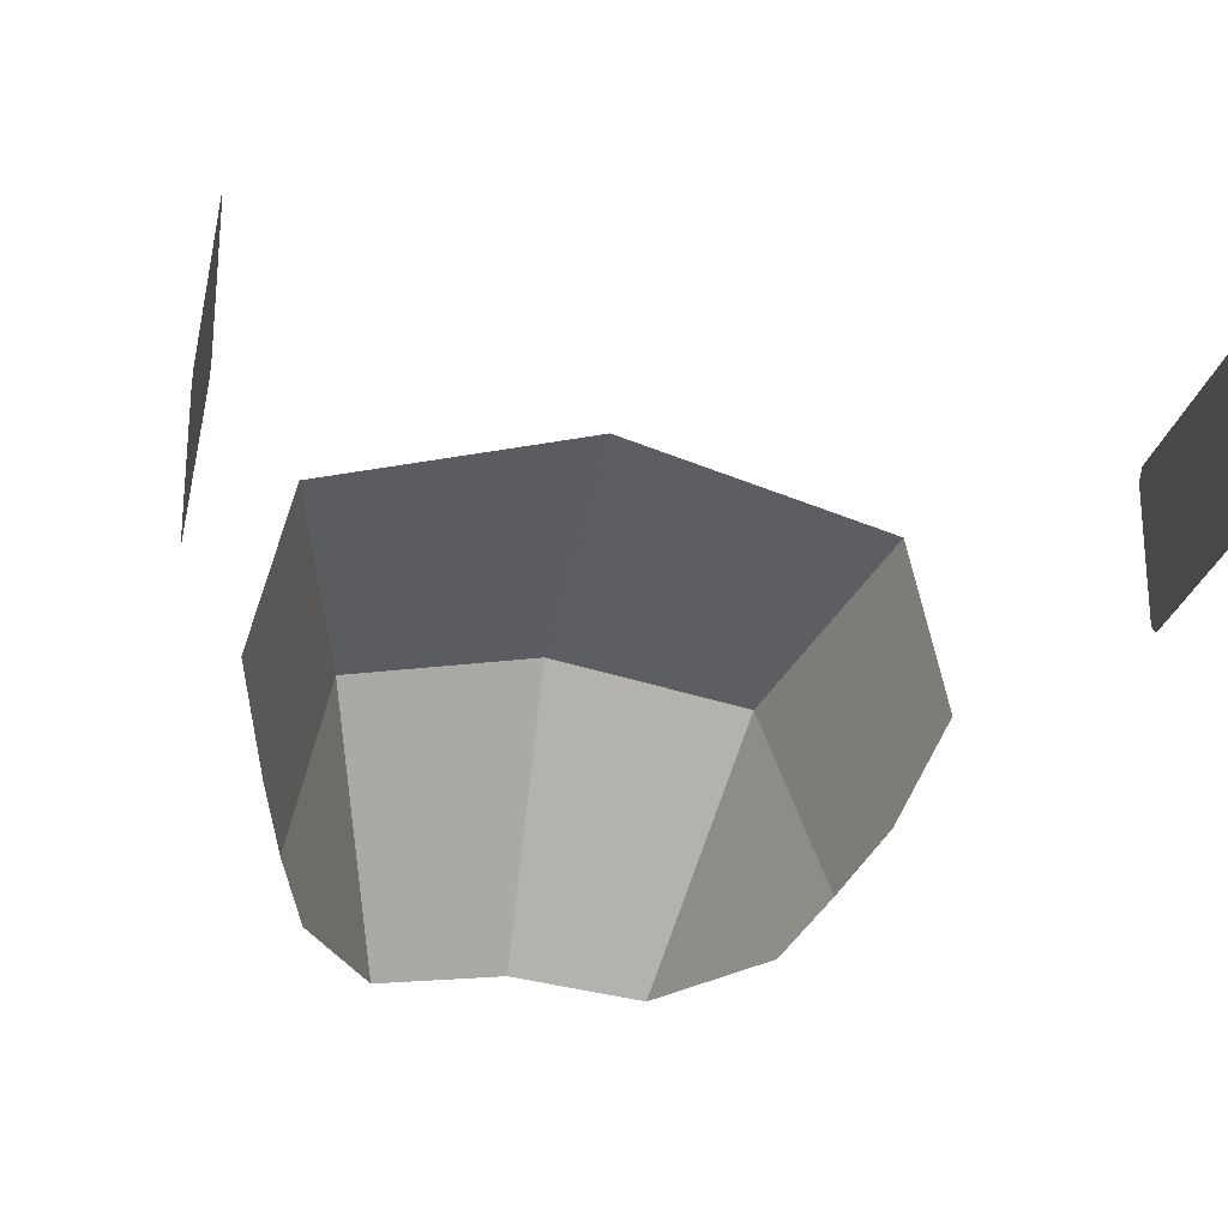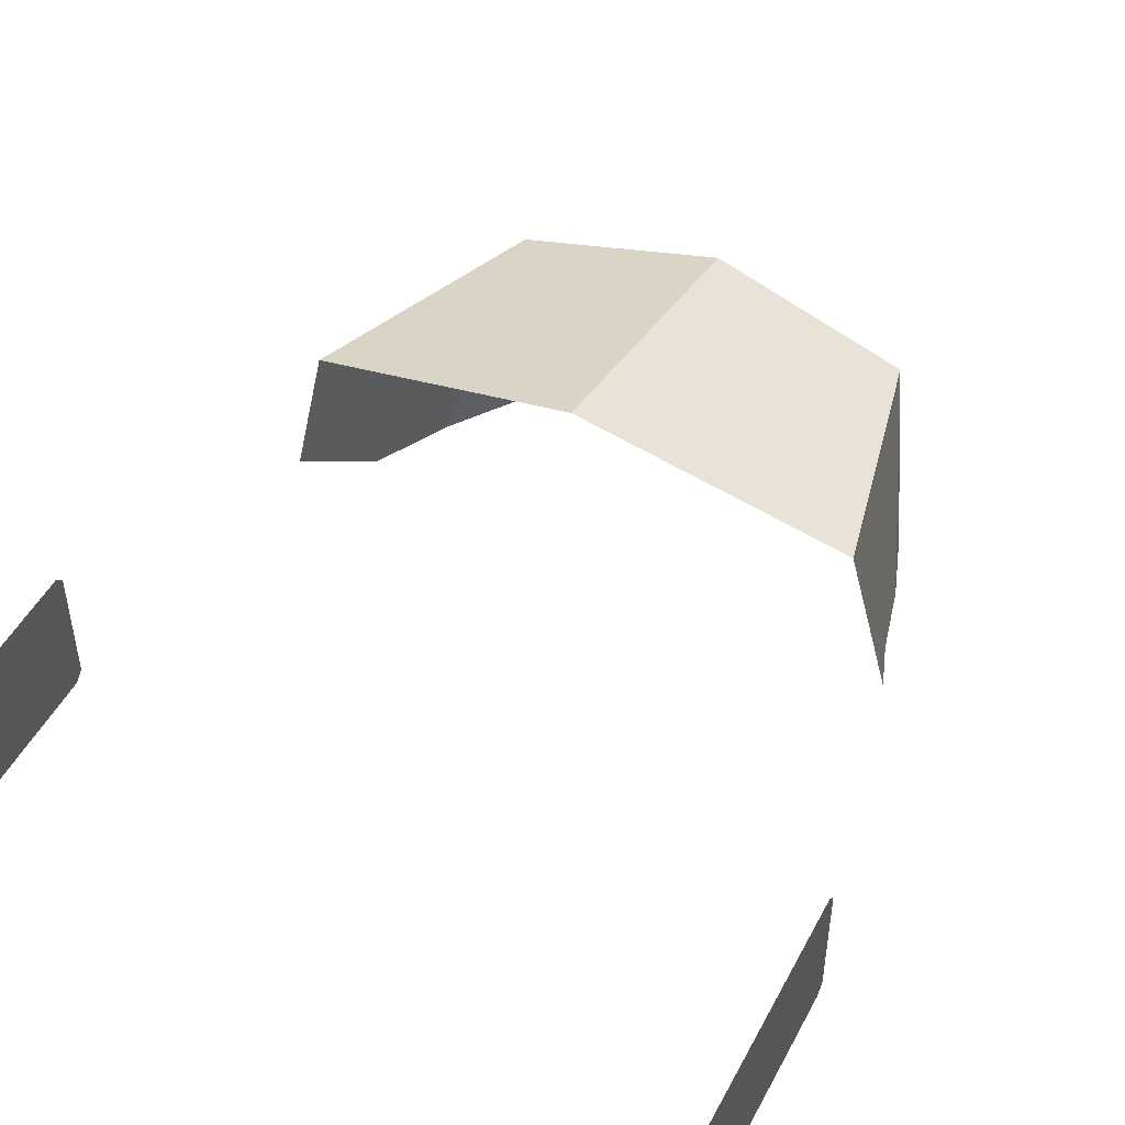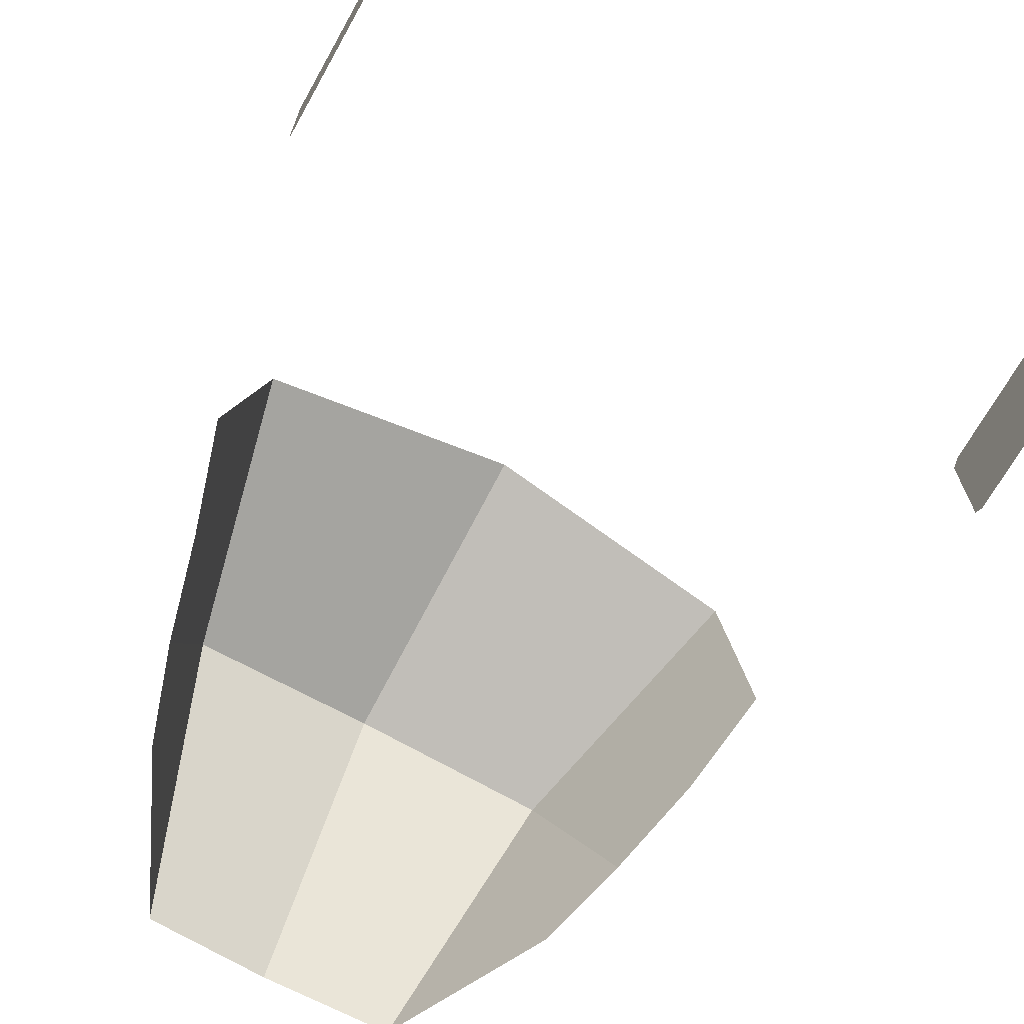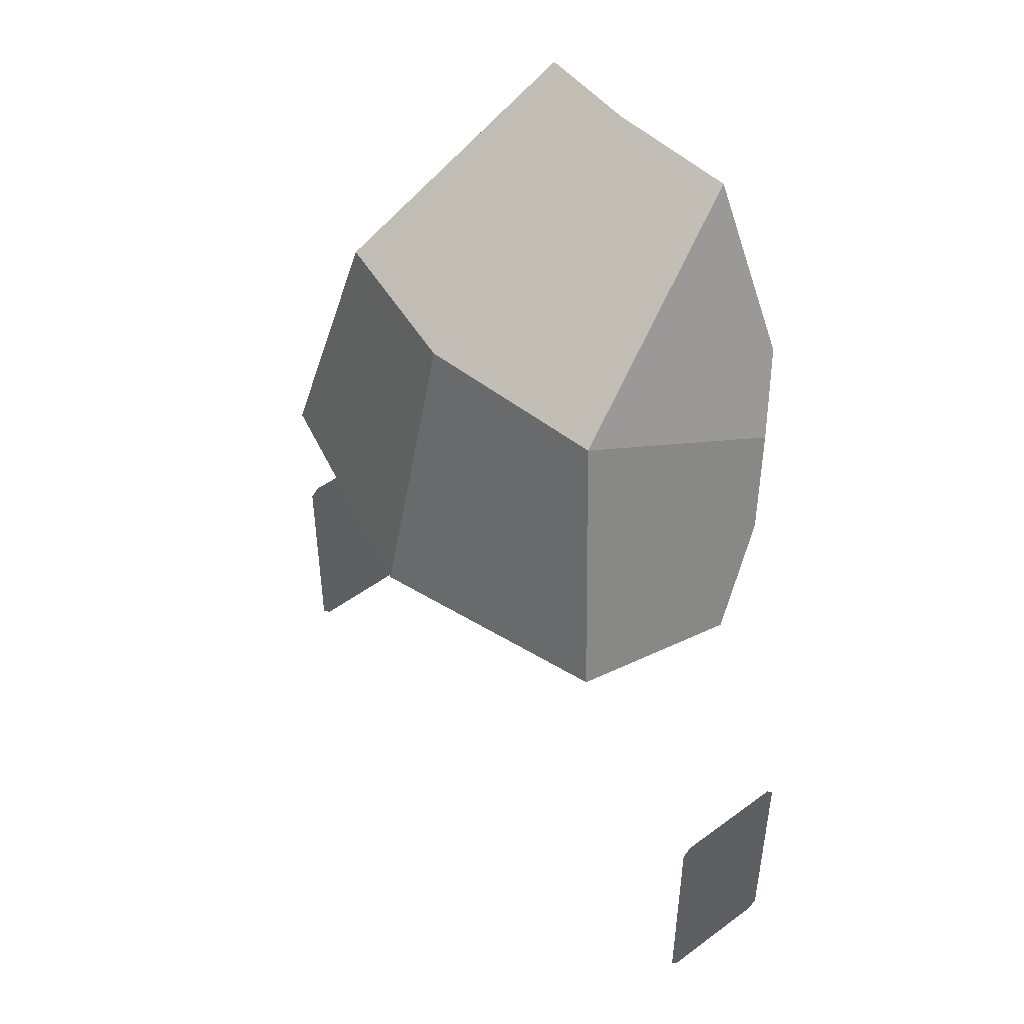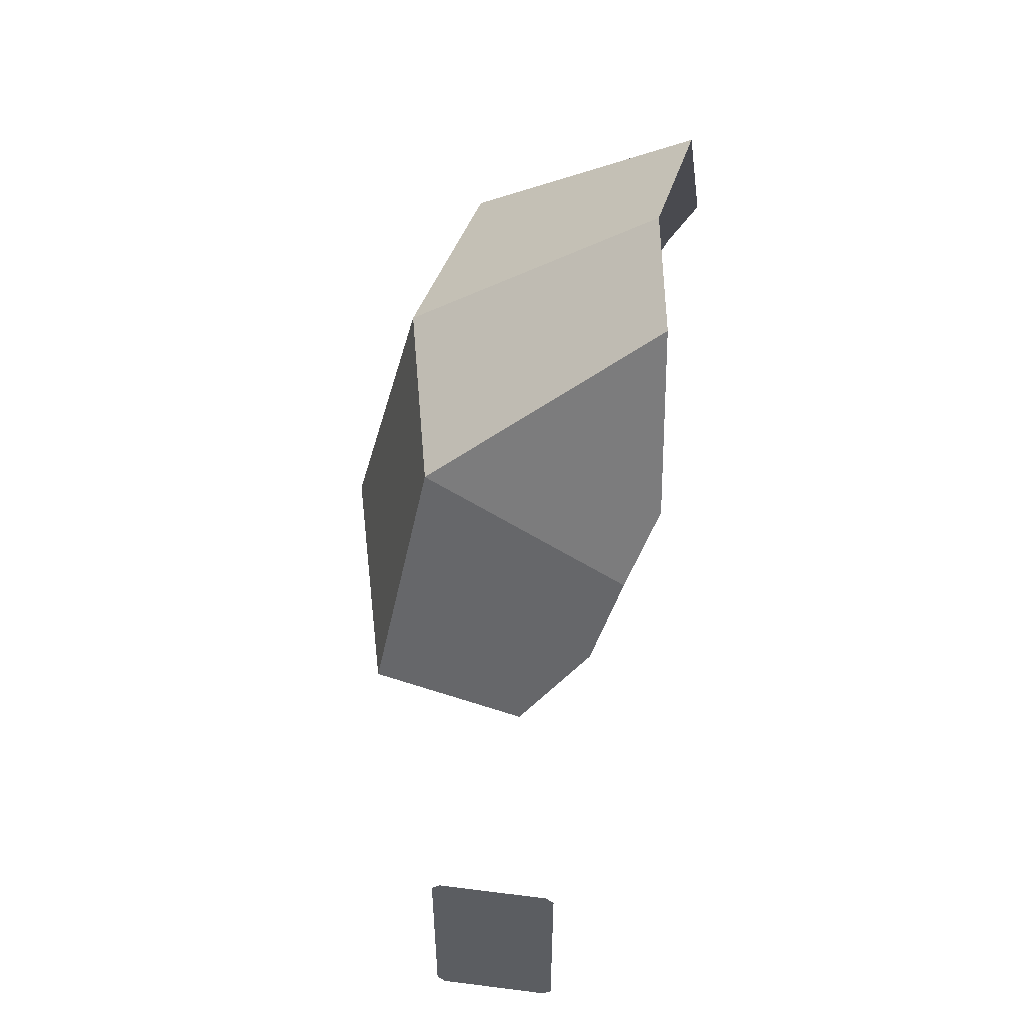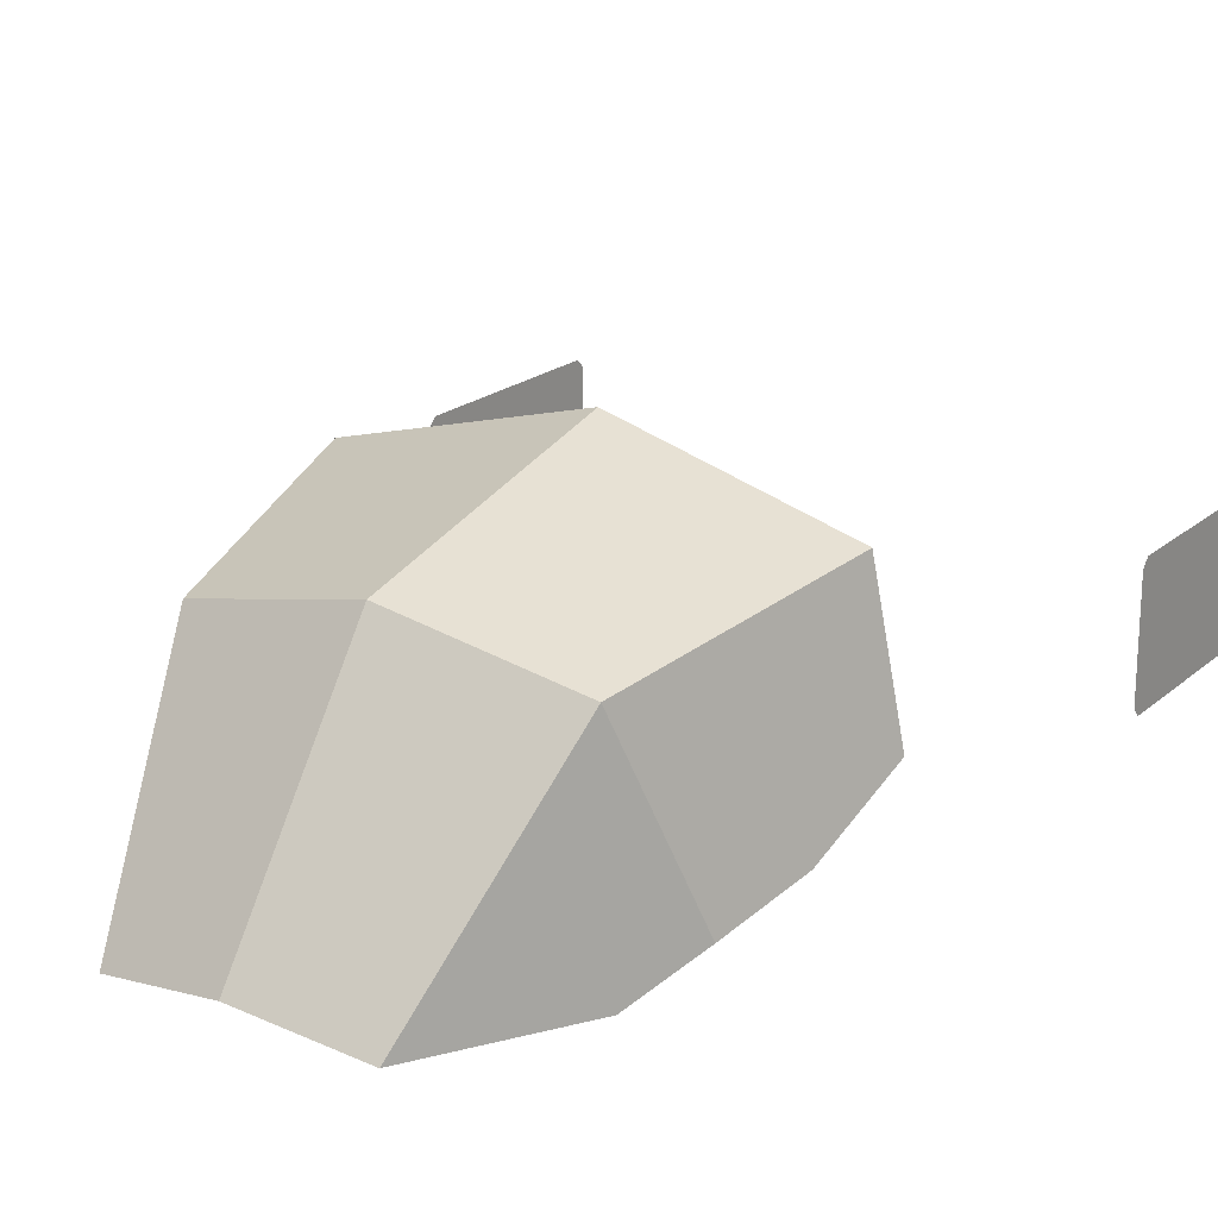
<metadata>
{"format":"obj","ext":"obj","renderer":"f3d","projection":"perspective","resolution":1024,"background":"white","views":[{"elev":-25.5,"azim":168.4,"up":"+Y"},{"elev":49.0,"azim":-153.0,"up":"+Y"},{"elev":-69.3,"azim":150.7,"up":"+Y"},{"elev":48.1,"azim":-129.5,"up":"+Z"},{"elev":53.0,"azim":-82.2,"up":"+Z"},{"elev":20.1,"azim":33.6,"up":"+Y"}]}
</metadata>
<code>
g helicopter_glass
v -0 1.923 1.763
v -0 2.099 1.026
v 0.6301 1.938 1.058
v 0.4714 1.818 1.721
v 0.6522 1.382 1.291
v 0.5893 1.312 1.528
v 0.4714 1.818 1.721
v 0.7235 1.55 1.079
v 0.6301 1.938 1.058
v -0 1.923 1.763
v 0.4714 1.818 1.721
v 0.3172 1.266 2.164
v -0 1.319 2.204
v 0.4714 1.818 1.721
v 0.5893 1.312 1.528
v 0.5165 1.239 1.74
v 0.3172 1.266 2.164
v 0.8859 1.452 -0.2298
v 0.8859 1.43 -0.208
v 0.8859 1.43 0.3758
v 0.8859 1.452 0.3976
v 0.8859 1.753 -0.2298
v 0.8859 1.753 0.3976
v 0.8859 1.775 -0.208
v 0.8859 1.775 0.3758
v -0 1.923 1.763
v -0.4714 1.818 1.721
v -0.6301 1.938 1.058
v -0 2.099 1.026
v -0.4714 1.818 1.721
v -0.5893 1.312 1.528
v -0.6522 1.382 1.291
v -0.7235 1.55 1.079
v -0.6301 1.938 1.058
v -0 1.923 1.763
v -0 1.319 2.204
v -0.3172 1.266 2.164
v -0.4714 1.818 1.721
v -0.4714 1.818 1.721
v -0.3172 1.266 2.164
v -0.5165 1.239 1.74
v -0.5893 1.312 1.528
v -0.8859 1.452 0.3976
v -0.8859 1.43 0.3758
v -0.8859 1.43 -0.208
v -0.8859 1.452 -0.2298
v -0.8859 1.753 0.3976
v -0.8859 1.753 -0.2298
v -0.8859 1.775 0.3758
v -0.8859 1.775 -0.208
g helicopter_glass_0
f 3 2 1
f 4 3 1
f 7 6 5
f 5 8 7
f 8 9 7
f 12 11 10
f 13 12 10
f 16 15 14
f 17 16 14
f 20 19 18
f 18 21 20
f 18 22 21
f 22 23 21
f 22 24 23
f 24 25 23
f 28 27 26
f 29 28 26
f 32 31 30
f 30 33 32
f 30 34 33
f 37 36 35
f 38 37 35
f 41 40 39
f 42 41 39
f 45 44 43
f 43 46 45
f 43 47 46
f 47 48 46
f 47 49 48
f 49 50 48

</code>
